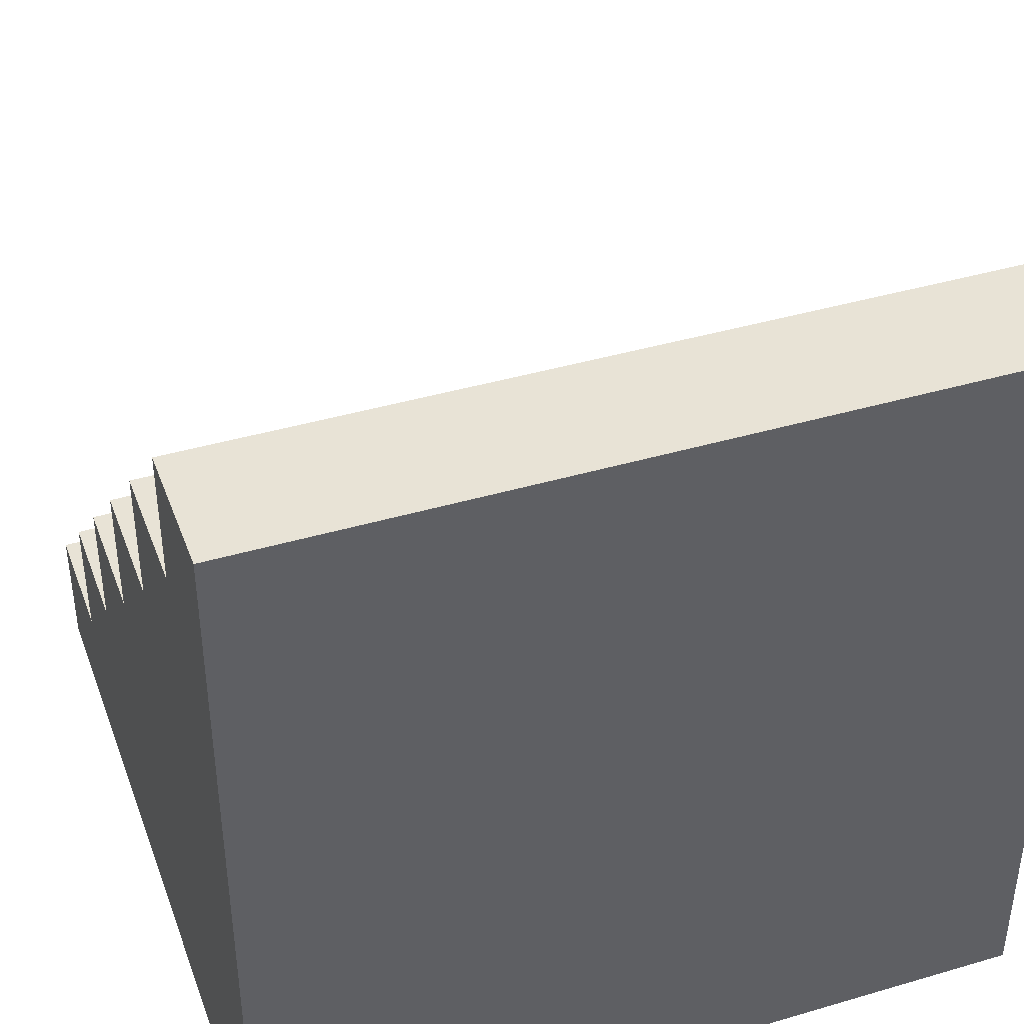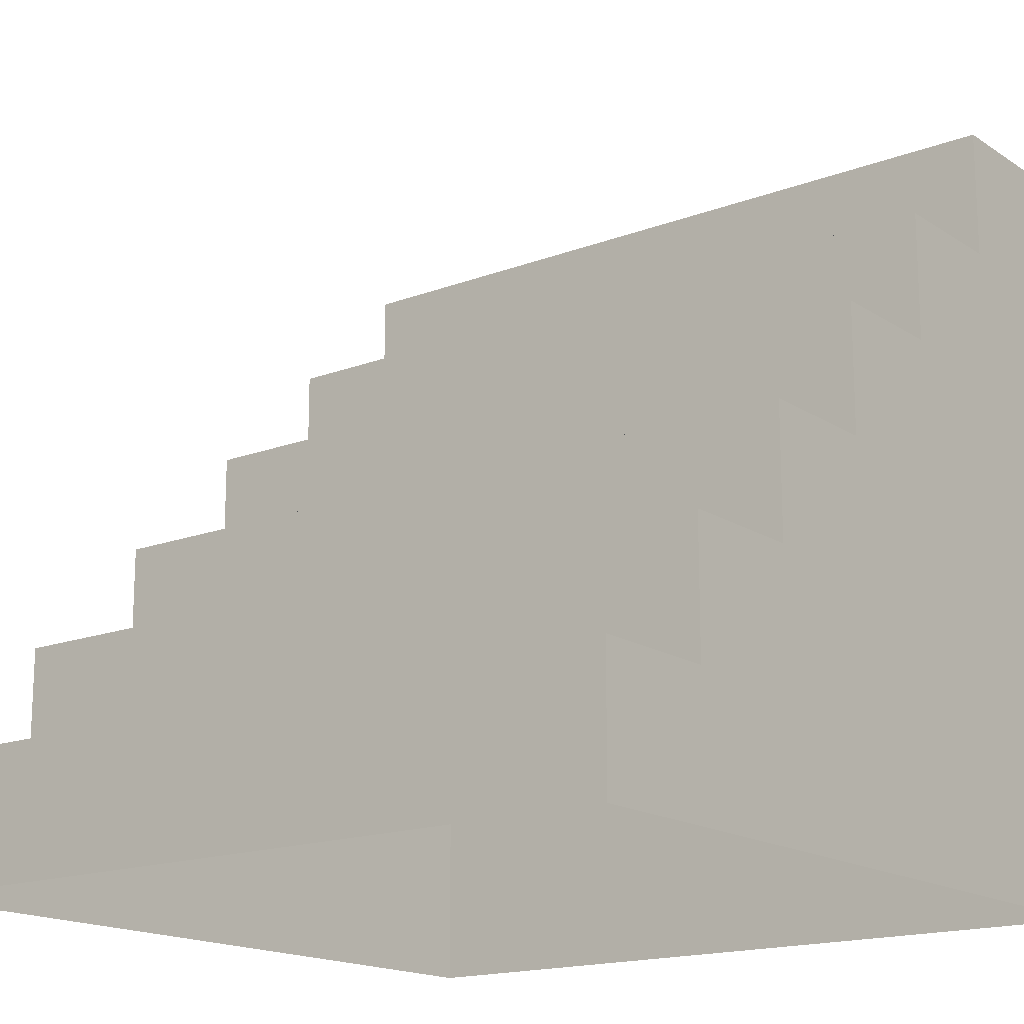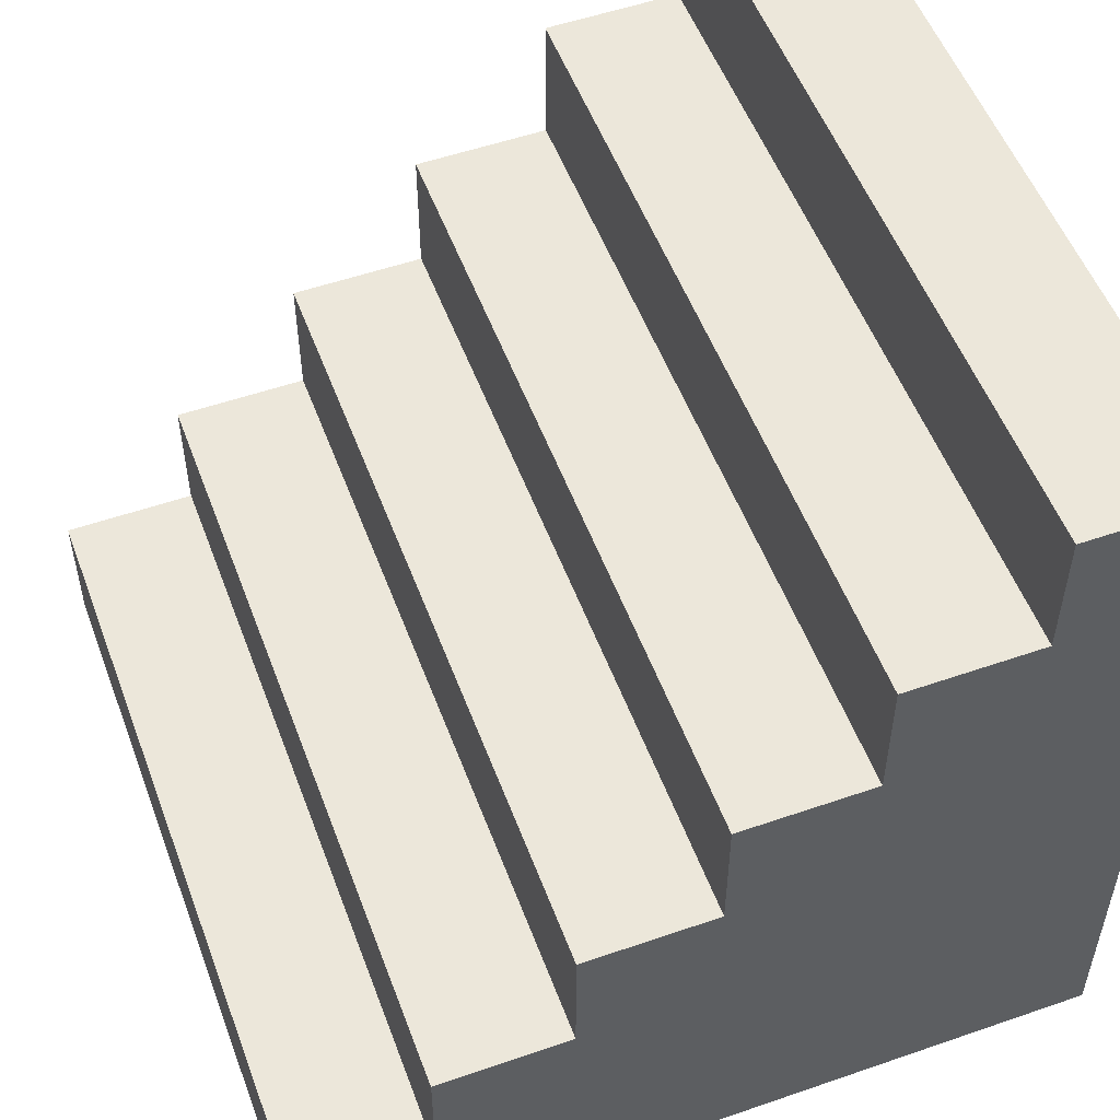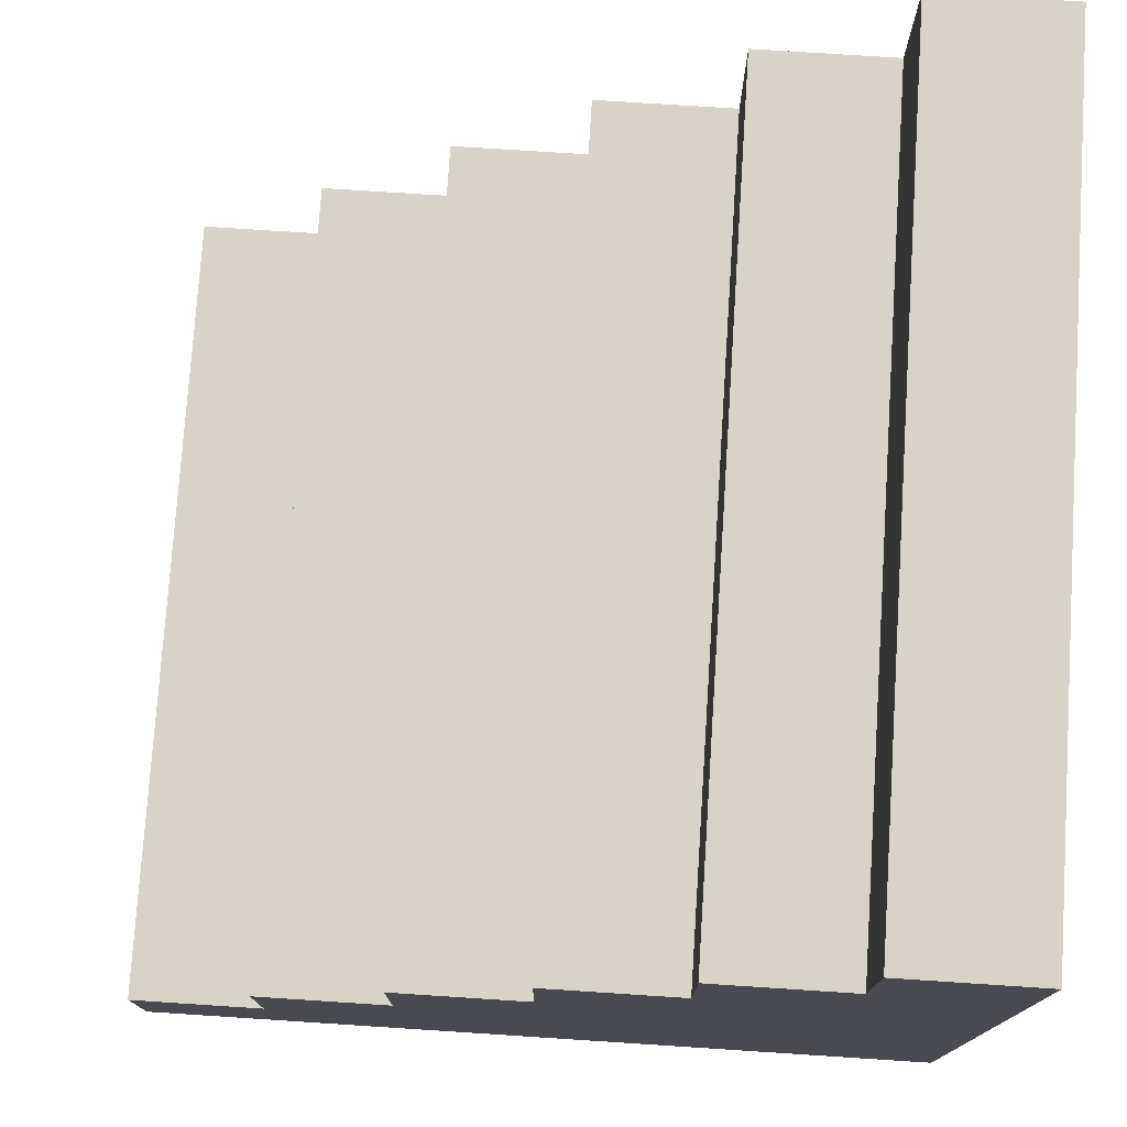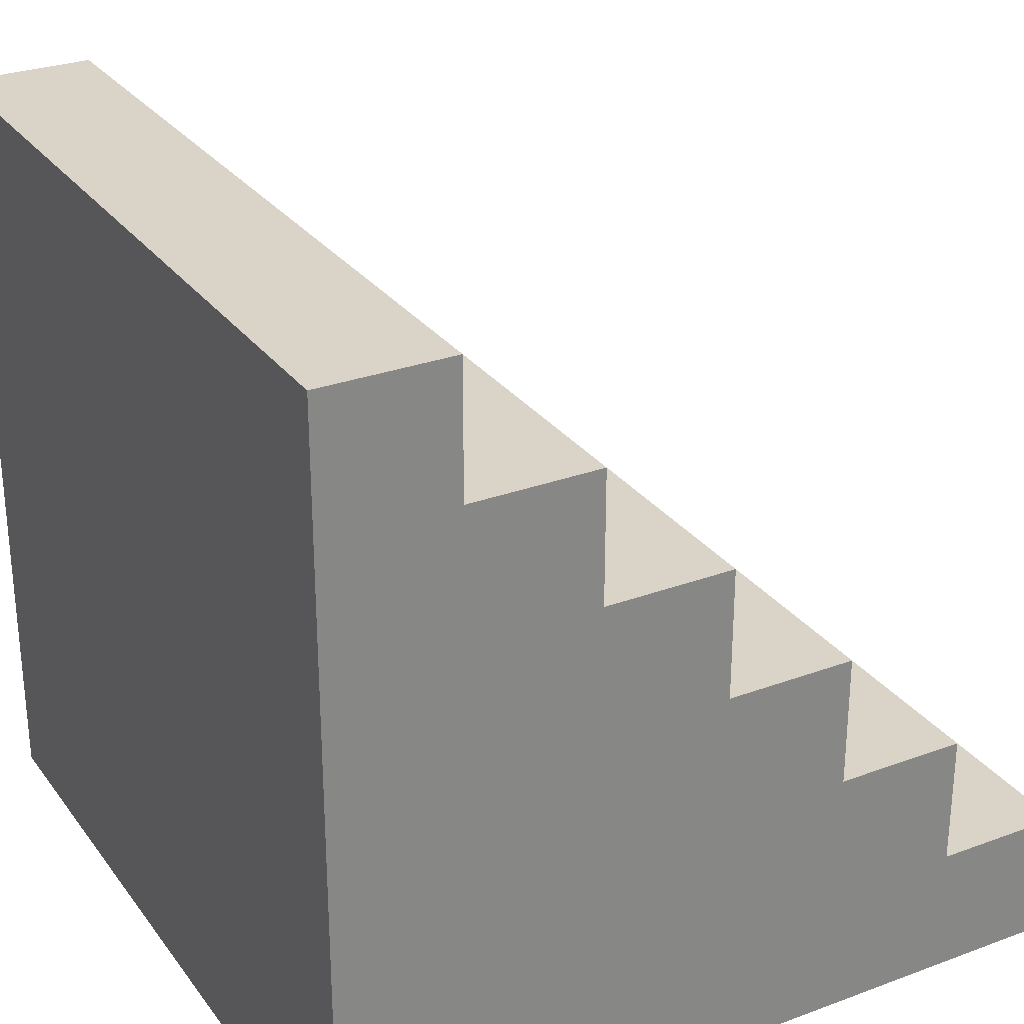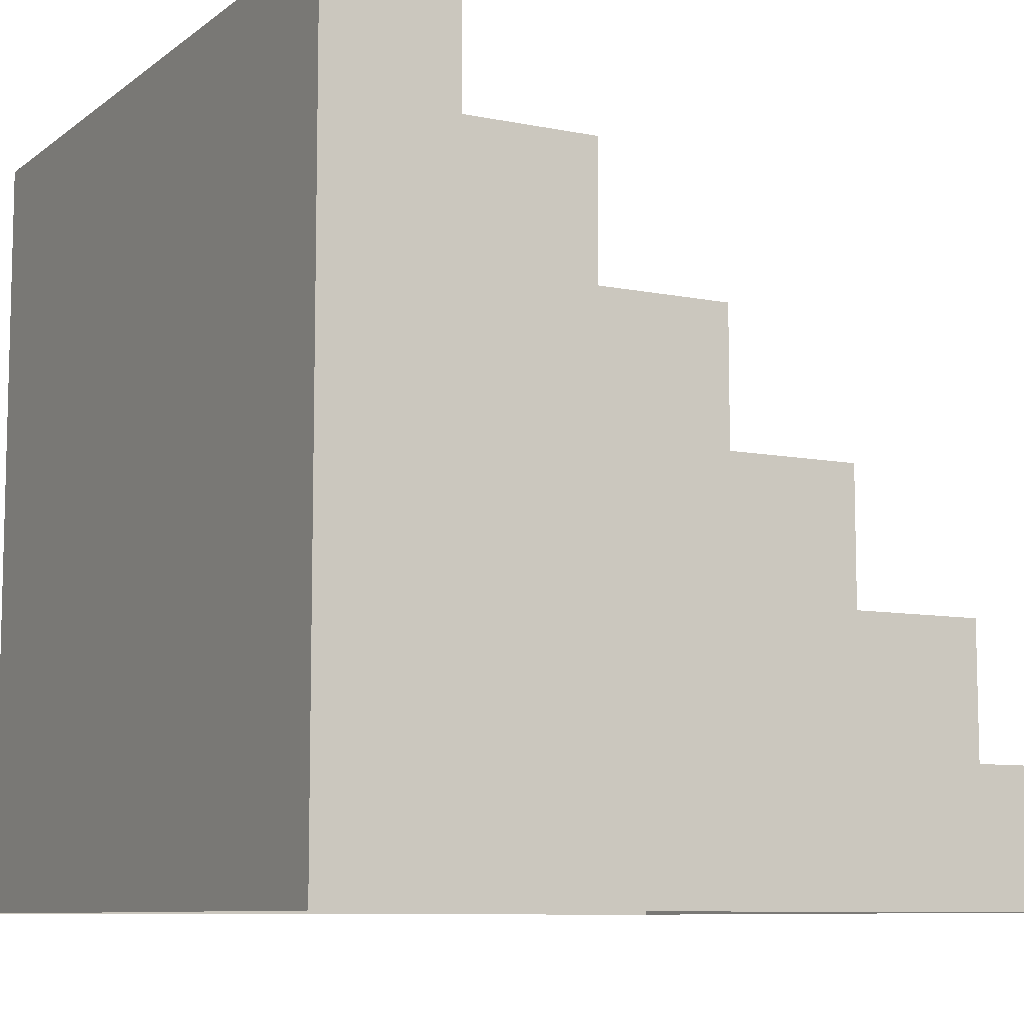
<metadata>
{"format":"obj","ext":"obj","renderer":"f3d","projection":"perspective","resolution":1024,"background":"white","views":[{"elev":41.6,"azim":160.5,"up":"+Y"},{"elev":-16.7,"azim":37.6,"up":"+Y"},{"elev":53.4,"azim":-110.3,"up":"+Z"},{"elev":76.4,"azim":-86.3,"up":"+Z"},{"elev":28.5,"azim":-119.1,"up":"+Y"},{"elev":-8.8,"azim":-118.6,"up":"+Y"}]}
</metadata>
<code>
o Stair4
g Stairs
v -3.553e-15 0 1
v -1 0 1
v -3.553e-15 0.1667 1
v -1 0.1667 1
v -1.49e-08 0.1667 0.8333
v -1 0.1667 0.8333
v -1.49e-08 0.3333 0.8333
v -1 0.3333 0.8333
v -8.941e-08 0.3333 0.6667
v -1 0.3333 0.6667
v -8.941e-08 0.5 0.6667
v -1 0.5 0.6667
v -5.96e-08 0.5 0.5
v -1 0.5 0.5
v -5.96e-08 0.6667 0.5
v -1 0.6667 0.5
v -1.192e-07 0.6667 0.3333
v -1 0.6667 0.3333
v -1.192e-07 0.8333 0.3333
v -1 0.8333 0.3333
v -1.192e-07 0.8333 0.1667
v -1 0.8333 0.1667
v -1.192e-07 1 0.1667
v -1 1 0.1667
v -1.192e-07 1 0
v -1 1 5.96e-08
v -1 0 0.8333
v -1 0 0.6667
v -1 0 0.5
v -1 0 0.3333
v -1 0 0.1667
v -1 0 5.96e-08
v -1.49e-08 0 0.8333
v -8.941e-08 0 0.6667
v -5.96e-08 0 0.5
v -1.192e-07 0 0.3333
v -1.192e-07 0 0.1667
v -1.192e-07 0 0
g Stairs
f 6 8 10
f 10 12 14
f 14 16 18
f 18 20 22
f 22 24 26
f 9 7 5
f 13 11 9
f 17 15 13
f 21 19 17
f 25 23 21
f 4 2 1
f 1 3 4
f 6 4 3
f 3 5 6
f 8 6 5
f 5 7 8
f 10 8 7
f 7 9 10
f 12 10 9
f 9 11 12
f 14 12 11
f 11 13 14
f 16 14 13
f 13 15 16
f 18 16 15
f 15 17 18
f 20 18 17
f 17 19 20
f 22 20 19
f 19 21 22
f 24 22 21
f 21 23 24
f 26 24 23
f 23 25 26
f 6 27 2
f 2 4 6
f 10 28 27
f 27 6 10
f 14 29 28
f 28 10 14
f 18 30 29
f 29 14 18
f 22 31 30
f 30 18 22
f 26 32 31
f 31 22 26
f 3 1 33
f 33 5 3
f 5 33 34
f 34 9 5
f 9 34 35
f 35 13 9
f 13 35 36
f 36 17 13
f 17 36 37
f 37 21 17
f 21 37 38
f 38 25 21
f 25 38 32
f 32 26 25

</code>
